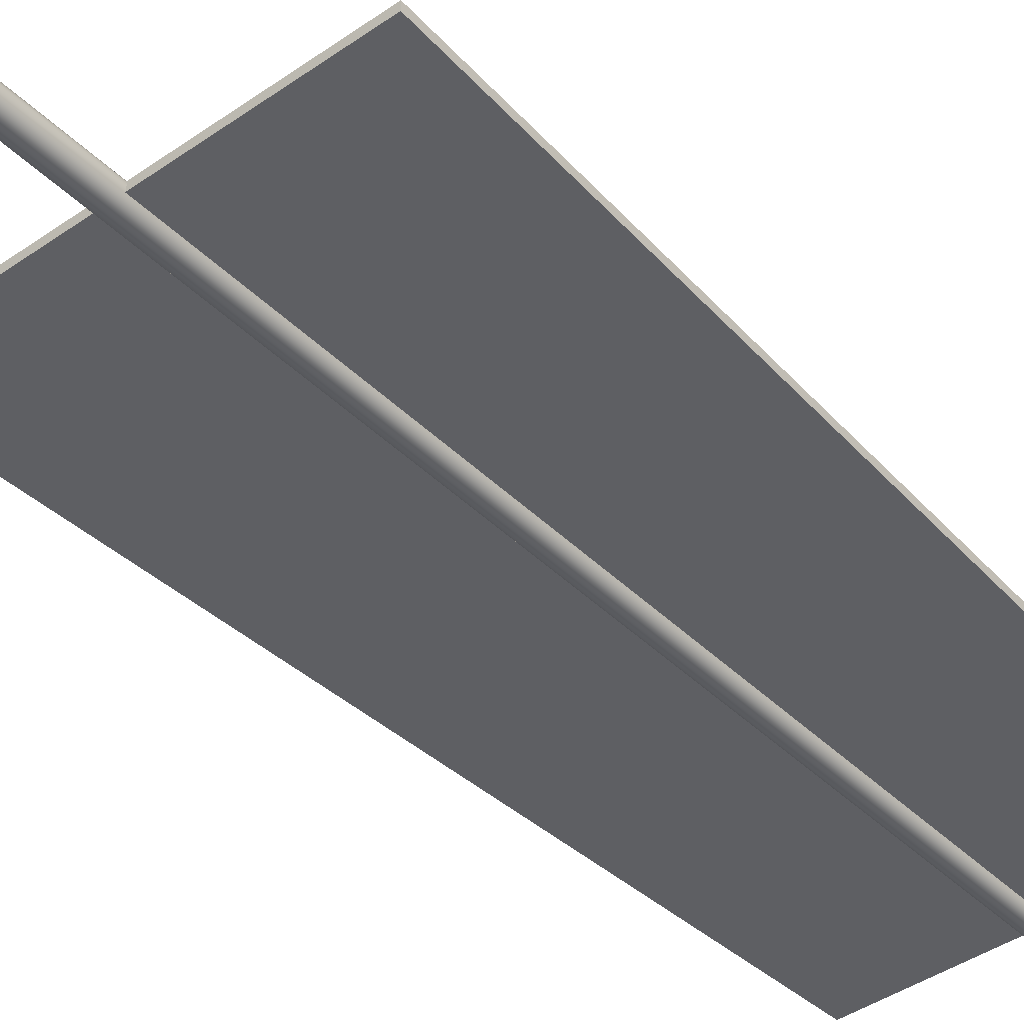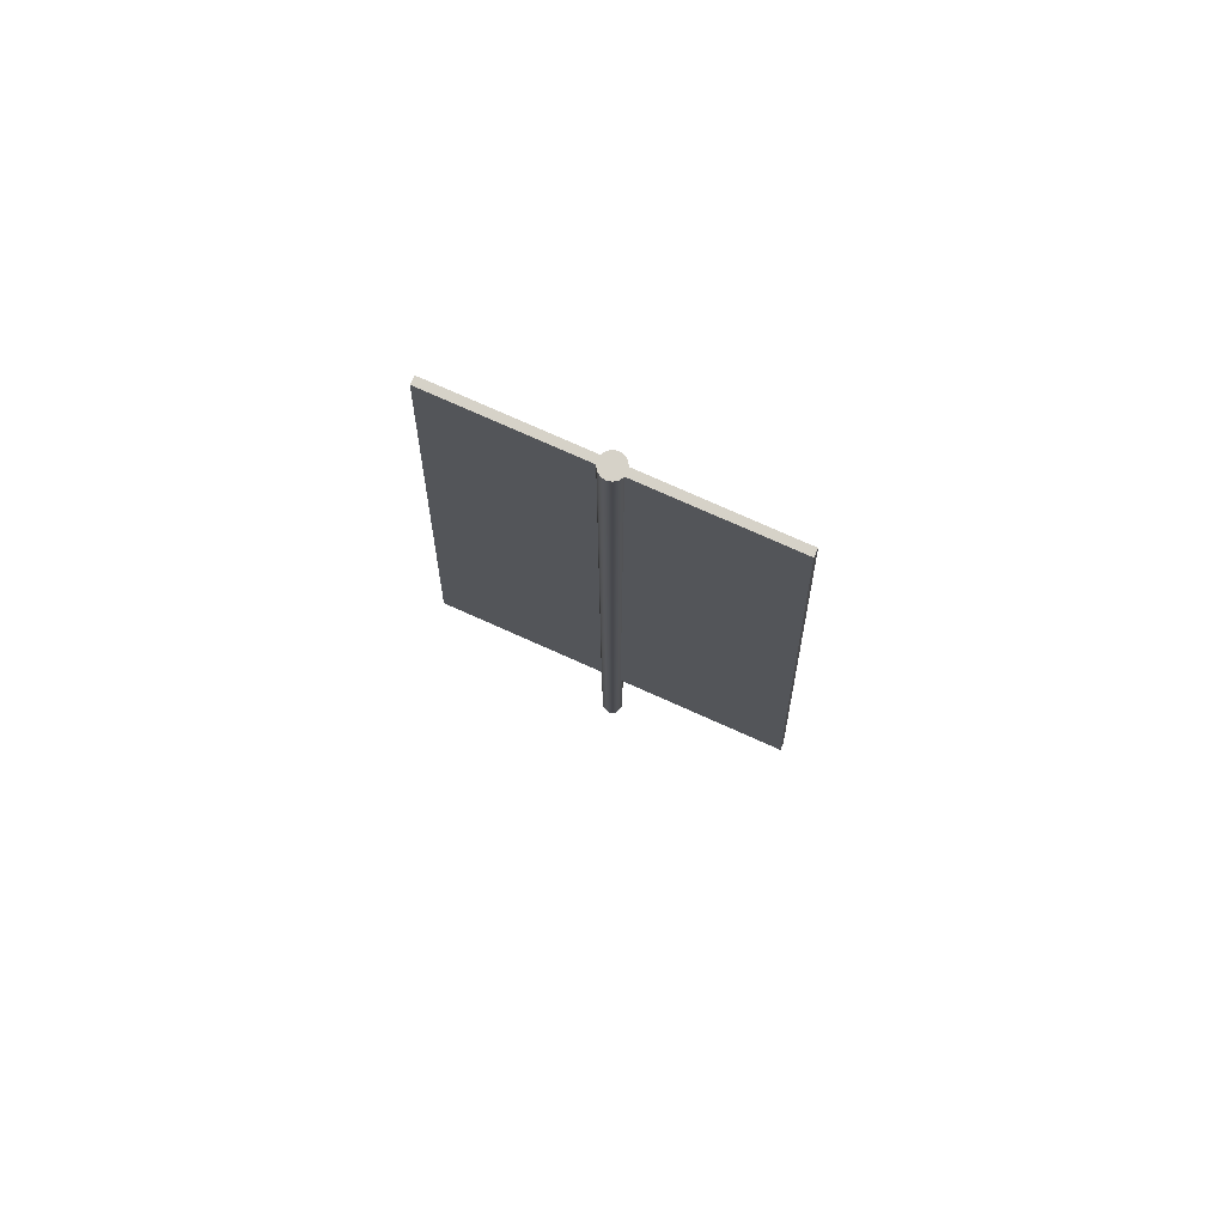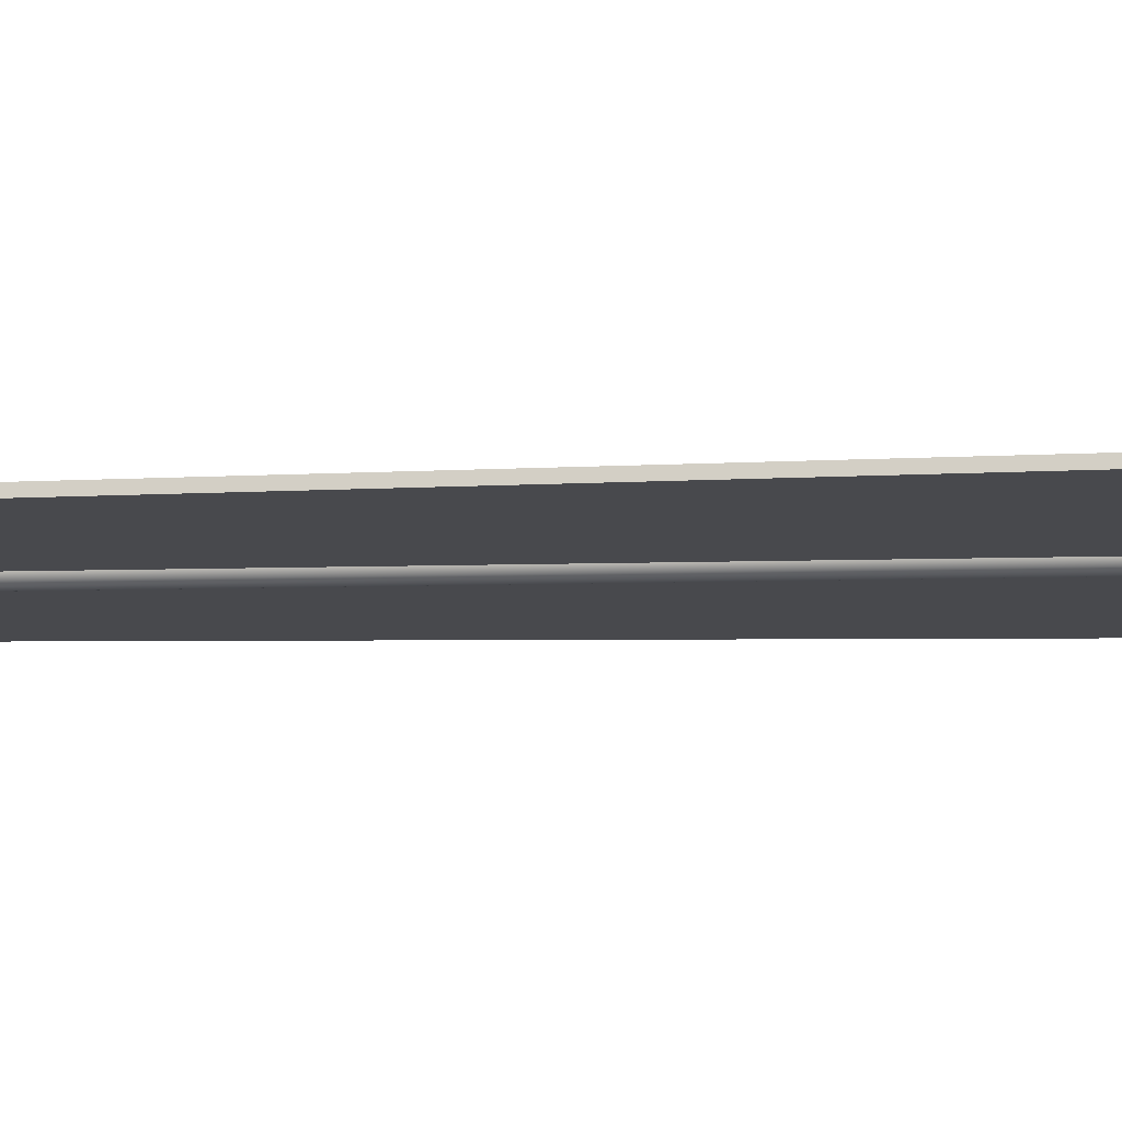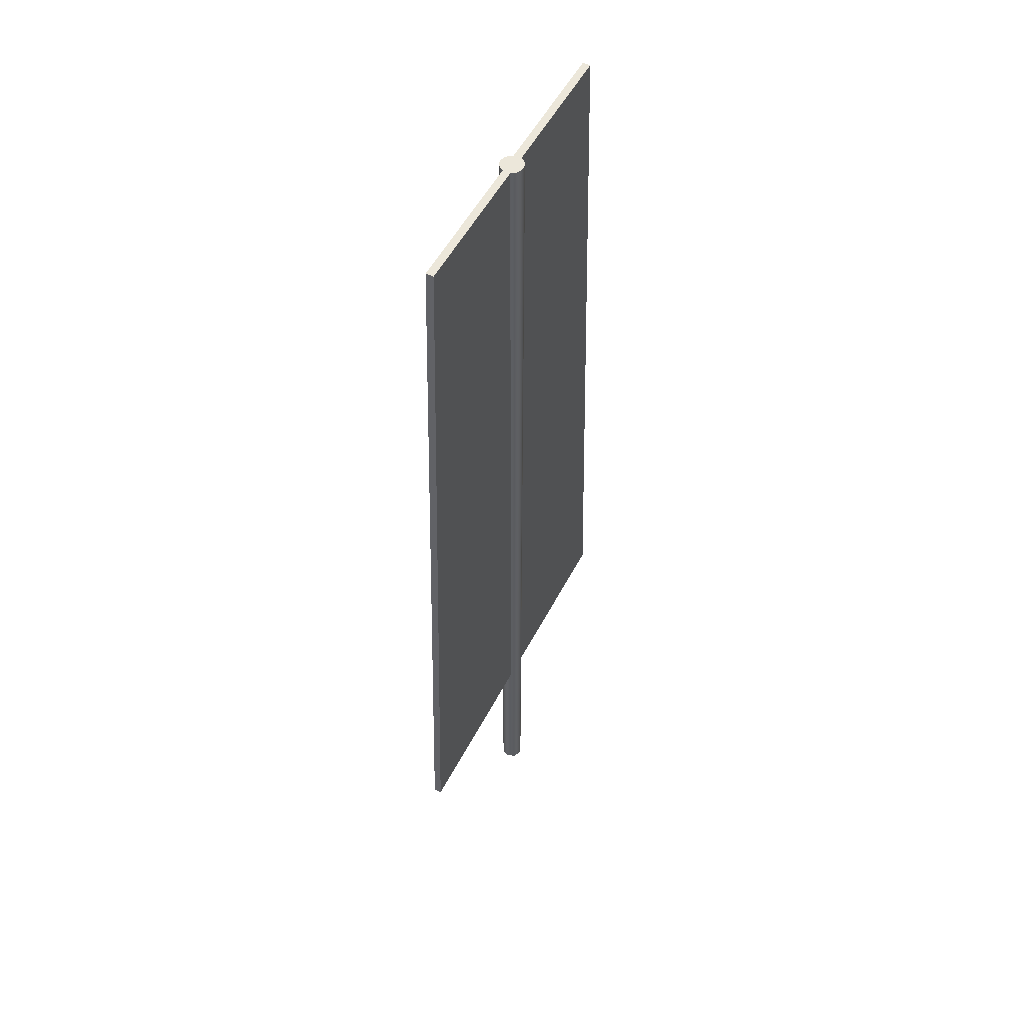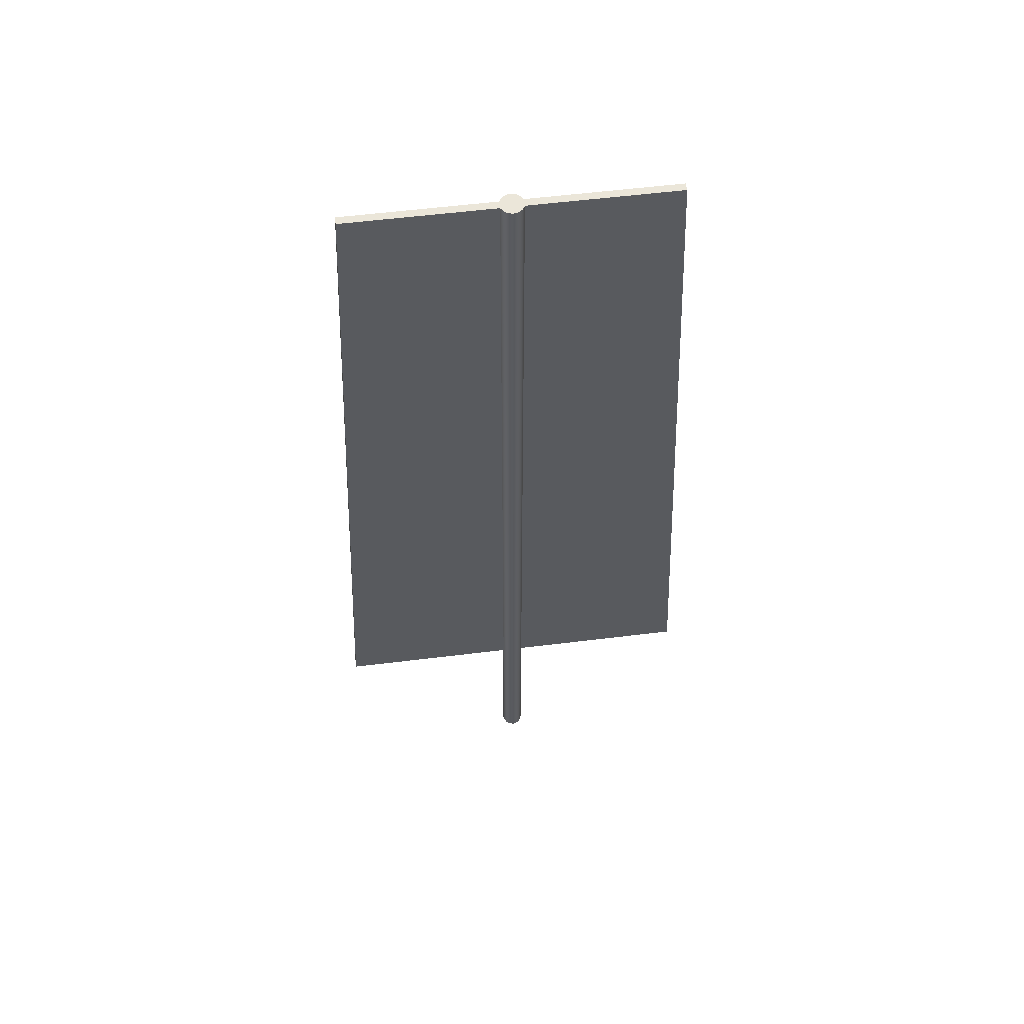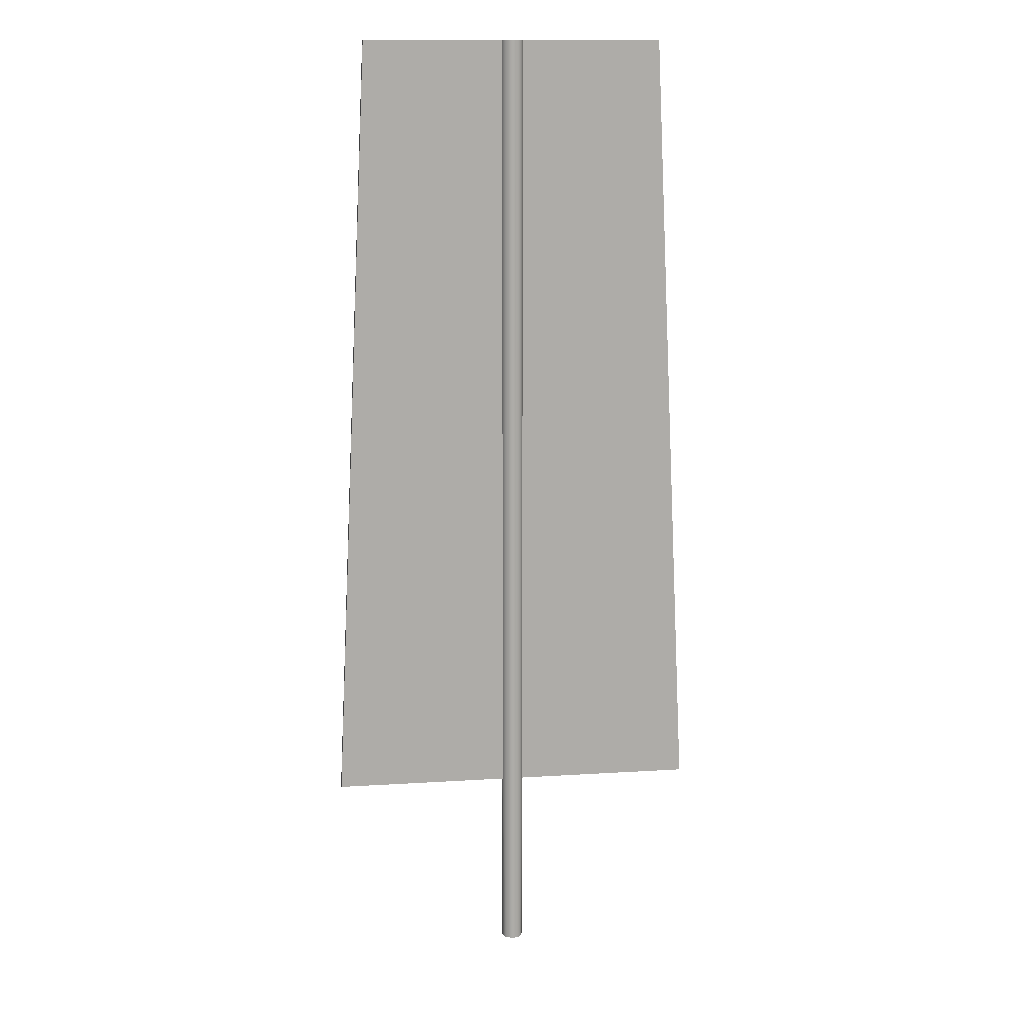
<metadata>
{"format":"obj","ext":"obj","renderer":"f3d","projection":"perspective","resolution":1024,"background":"white","views":[{"elev":-41.6,"azim":40.3,"up":"+Z"},{"elev":78.2,"azim":-156.1,"up":"+Y"},{"elev":-12.5,"azim":-86.4,"up":"+Z"},{"elev":52.1,"azim":-63.3,"up":"+Y"},{"elev":57.6,"azim":-7.3,"up":"+Y"},{"elev":13.6,"azim":-8.0,"up":"+Y"}]}
</metadata>
<code>
v  3 0 0
v  3 0 0
v  3 0 0
v  2.121 0 -2.121
v  2.121 0 -2.121
v  -3e-06 0 -3
v  -3e-06 0 -3
v  -2.121 0 -2.121
v  -2.121 0 -2.121
v  -3 0 -0
v  -3 0 -0
v  -3 0 -0
v  -2.121 0 2.121
v  -2.121 0 2.121
v  3e-06 0 3
v  3e-06 0 3
v  2.121 0 2.121
v  2.121 0 2.121
v  2.828 50 1
v  2.828 50 1
v  2.828 50 1
v  2.957 50 0.5073
v  2.957 50 0.5073
v  3 50 -0
v  3 50 -0
v  3 50 -0
v  -3 50 -0
v  -3 50 -0
v  -3 50 -0
v  -2.957 50 0.5073
v  -2.957 50 0.5073
v  -2.828 50 1
v  -2.828 50 1
v  -2.828 50 1
v  -2.828 260 1
v  -2.828 260 1
v  -2.828 260 1
v  -2.195 260 2.045
v  -2.195 260 2.045
v  -1.197 260 2.751
v  -1.197 260 2.751
v  -3e-06 260 3
v  -3e-06 260 3
v  1.197 260 2.751
v  1.197 260 2.751
v  2.195 260 2.045
v  2.195 260 2.045
v  2.828 260 1
v  2.828 260 1
v  2.828 260 1
v  50 50 1
v  50 50 1
v  50 50 1
v  50 50 -1
v  50 50 -1
v  50 50 -1
v  2.828 50 -1
v  2.828 50 -1
v  2.828 50 -1
v  2.957 50 -0.5073
v  2.957 50 -0.5073
v  40 260 1
v  40 260 1
v  40 260 1
v  40 260 -1
v  40 260 -1
v  40 260 -1
v  2.828 260 -1
v  2.828 260 -1
v  2.828 260 -1
v  2.195 260 -2.045
v  2.195 260 -2.045
v  1.197 260 -2.751
v  1.197 260 -2.751
v  3e-06 260 -3
v  3e-06 260 -3
v  -1.197 260 -2.751
v  -1.197 260 -2.751
v  -2.195 260 -2.045
v  -2.195 260 -2.045
v  -2.828 260 -1
v  -2.828 260 -1
v  -2.828 260 -1
v  -2.828 50 -1
v  -2.828 50 -1
v  -2.828 50 -1
v  -2.957 50 -0.5073
v  -2.957 50 -0.5073
v  -50 50 -1
v  -50 50 -1
v  -50 50 -1
v  -50 50 1
v  -50 50 1
v  -50 50 1
v  -40 260 -1
v  -40 260 -1
v  -40 260 -1
v  -40 260 1
v  -40 260 1
v  -40 260 1
g 0
g 1
f 17 4 1
f 26 3 5
f 19 18 2
f 22 19 2
f 24 22 2
f 15 6 4
f 73 5 7
f 17 15 4
f 61 26 5
f 61 5 59
f 69 59 5
f 71 69 5
f 73 71 5
f 13 8 6
f 75 7 9
f 15 13 6
f 75 73 7
f 13 10 8
f 84 9 12
f 77 75 9
f 79 77 9
f 84 79 9
f 27 11 14
f 87 12 28
f 87 84 12
f 40 14 16
f 30 27 14
f 32 30 14
f 35 32 14
f 38 35 14
f 40 38 14
f 42 16 18
f 42 40 16
f 46 18 19
f 44 42 18
f 46 44 18
f 54 20 23
f 48 46 19
f 62 49 21
f 54 51 20
f 62 21 52
f 54 23 25
f 60 54 25
f 92 29 31
f 92 88 29
f 92 31 33
f 94 34 37
f 83 36 39
f 96 36 83
f 100 94 37
f 98 36 96
f 80 39 41
f 83 39 80
f 78 41 43
f 80 41 78
f 76 43 45
f 78 43 76
f 74 45 47
f 76 45 74
f 72 47 50
f 74 47 72
f 70 50 64
f 72 50 70
f 65 53 55
f 65 63 53
f 60 57 54
f 68 56 58
f 68 66 56
f 70 64 67
f 84 81 79
f 95 82 86
f 92 85 88
f 92 89 85
f 95 86 90
f 99 91 93
f 99 97 91

</code>
